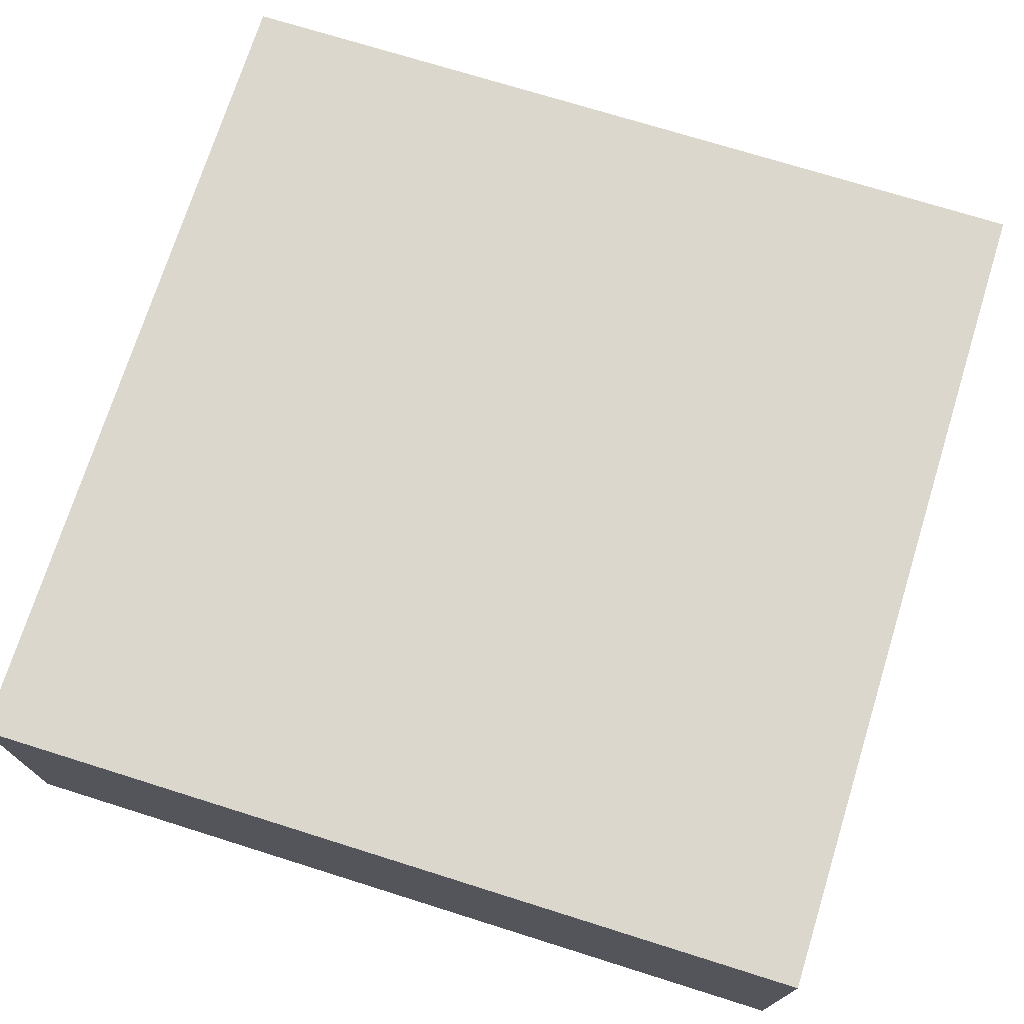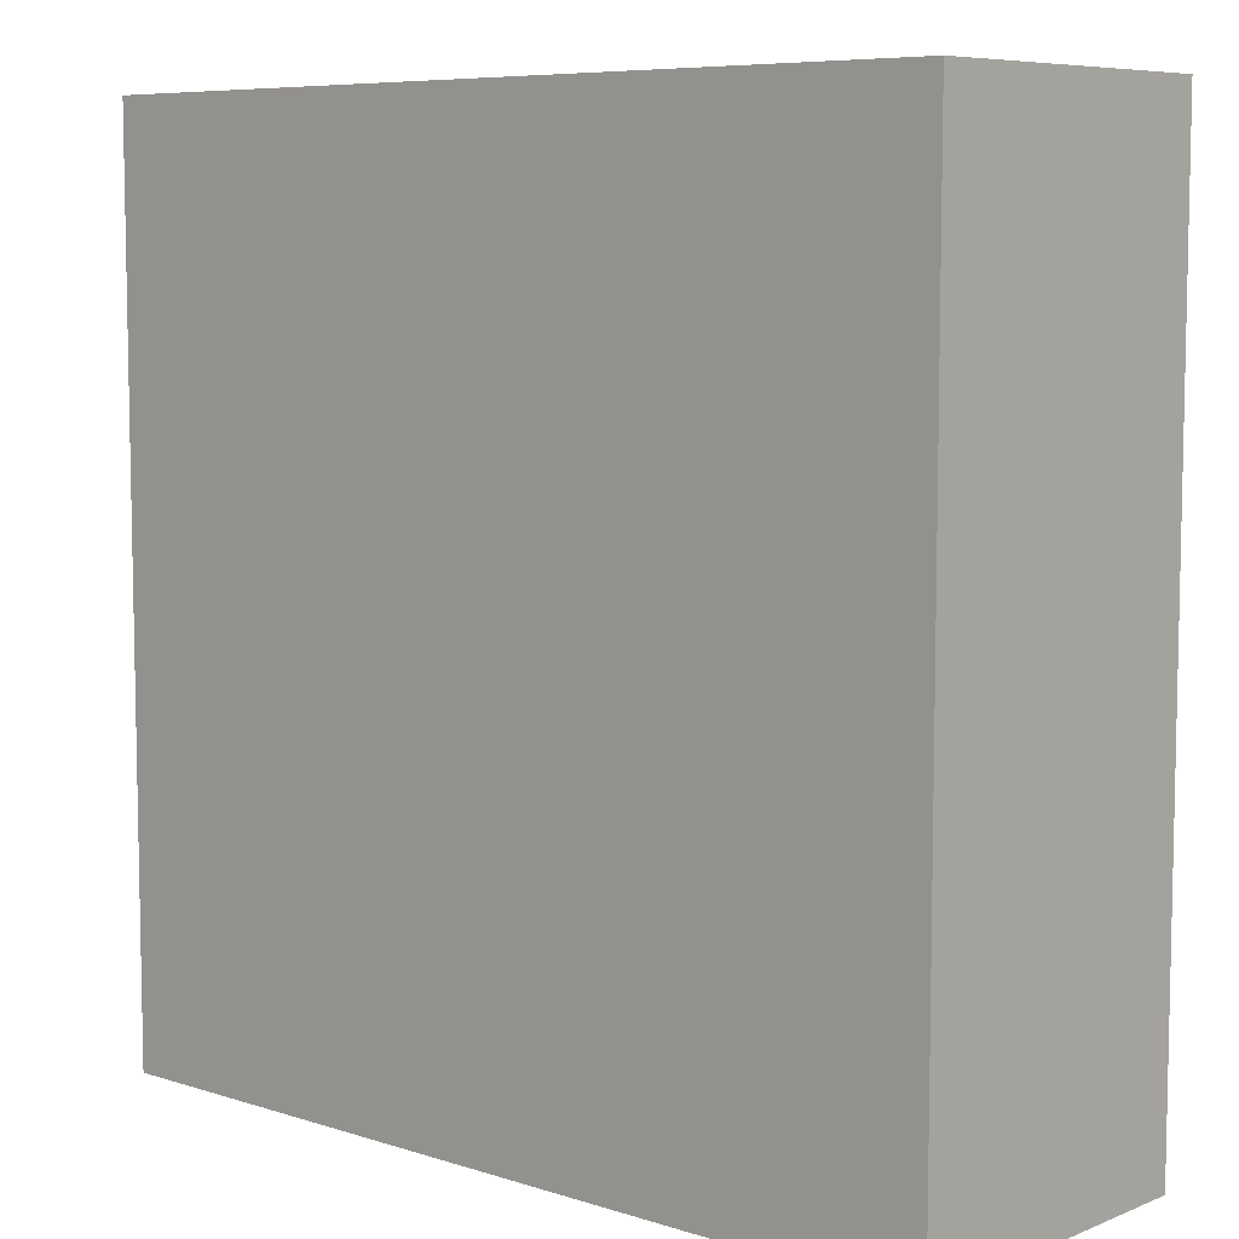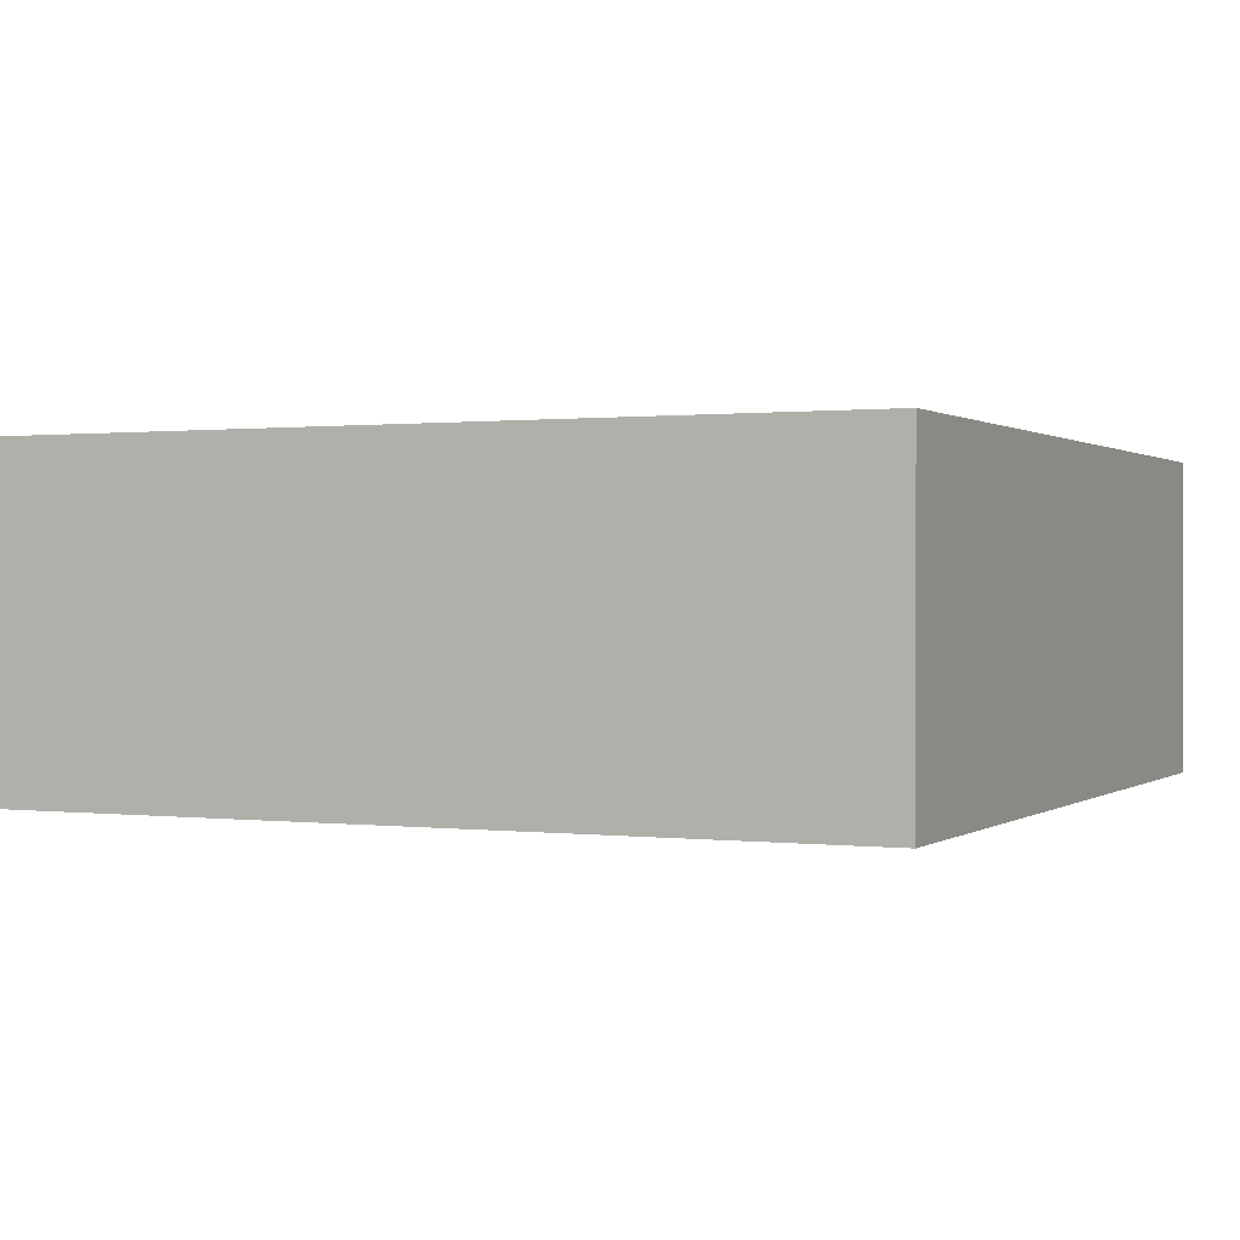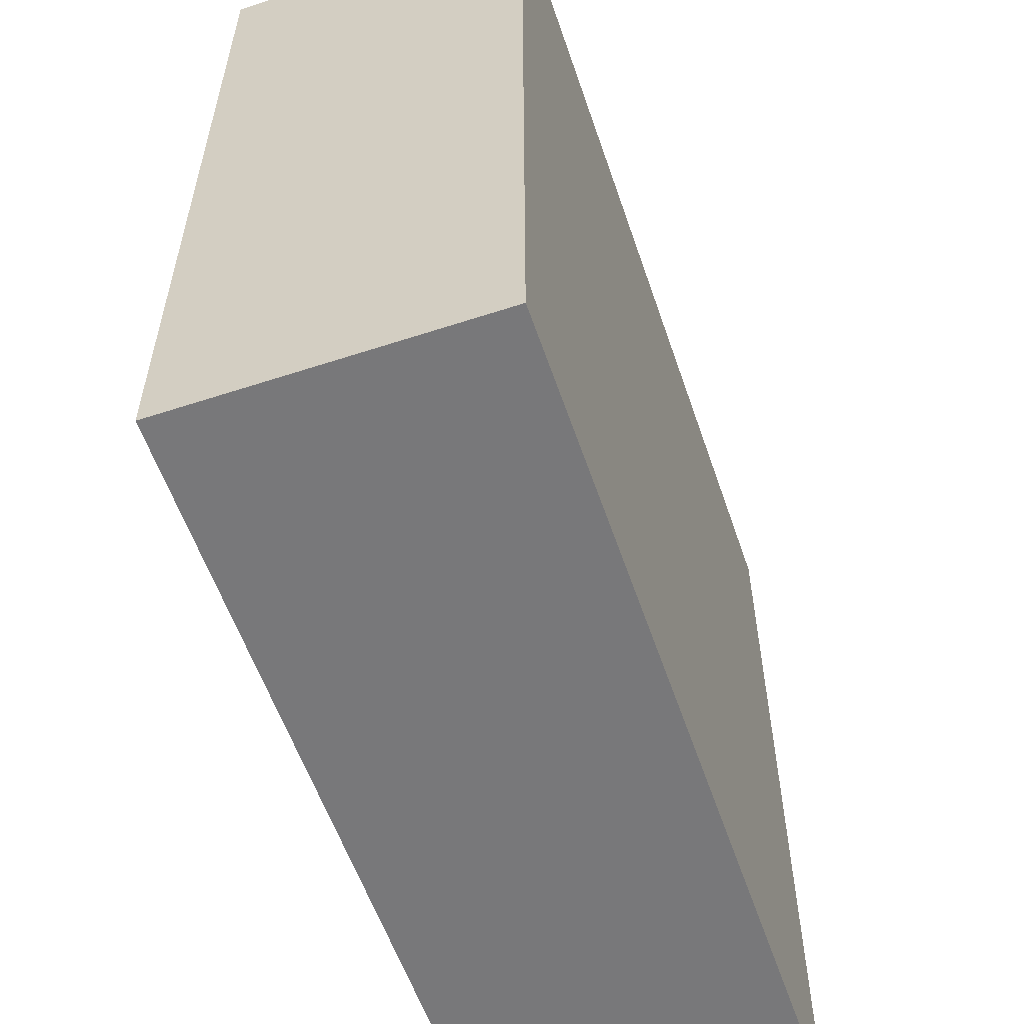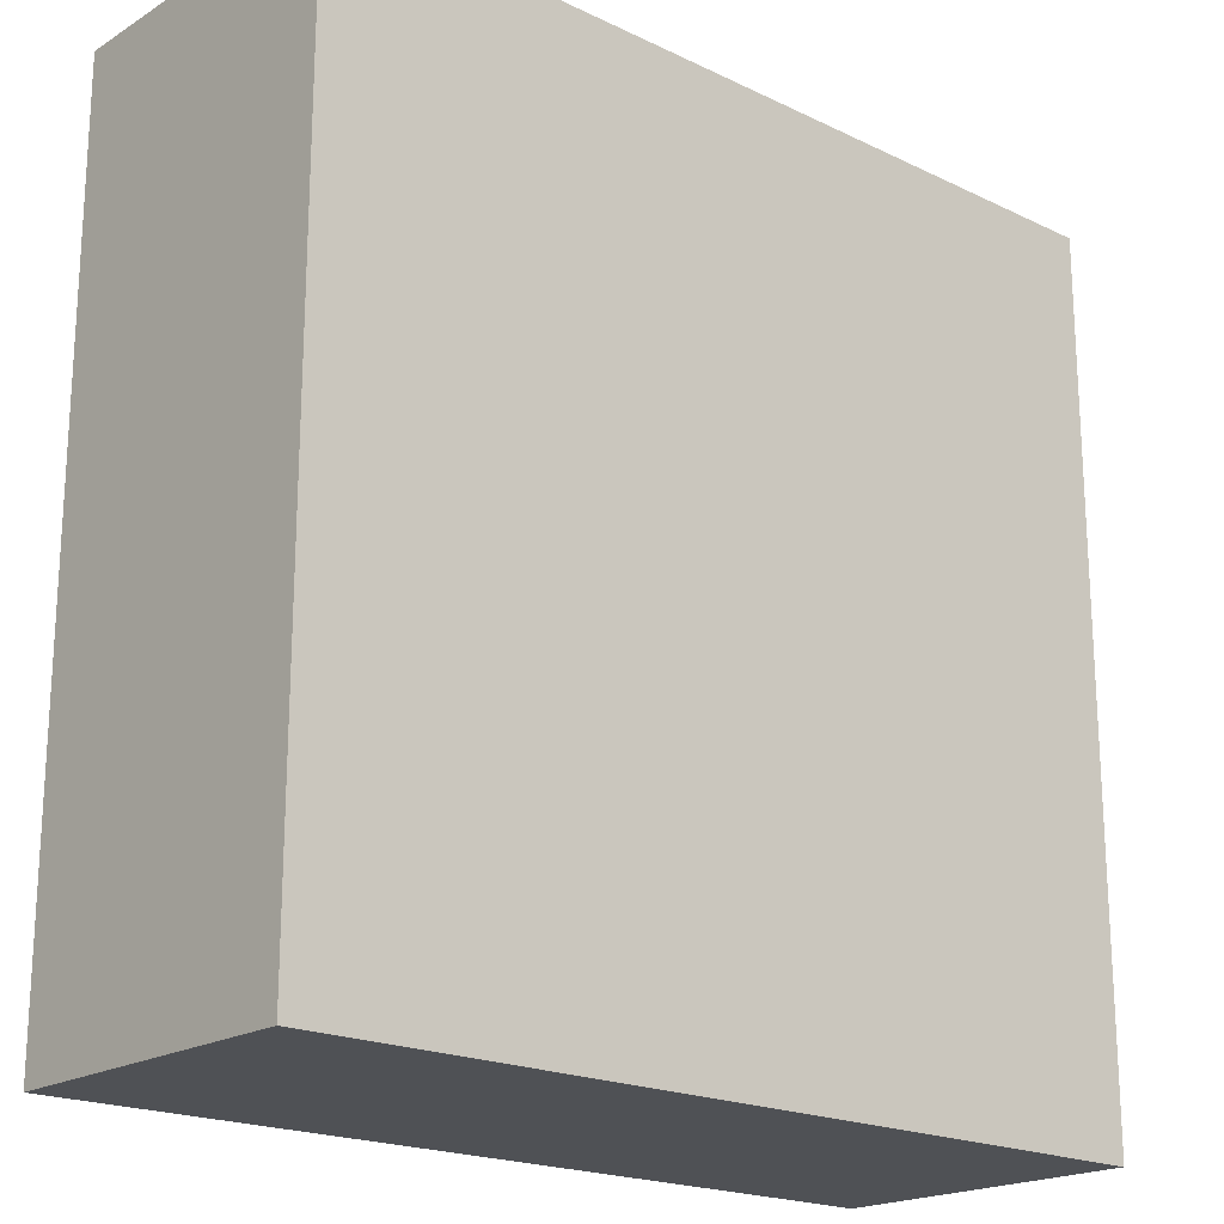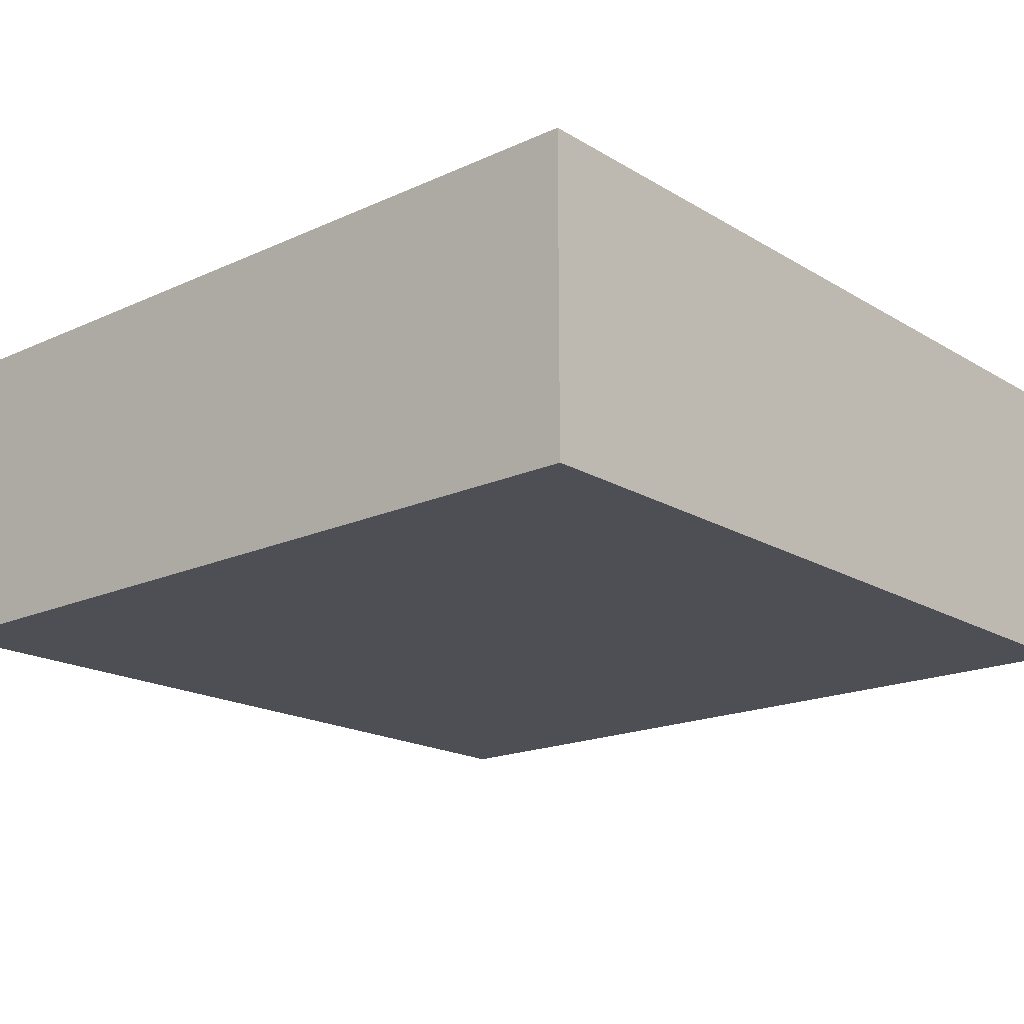
<metadata>
{"format":"obj","ext":"obj","renderer":"f3d","projection":"perspective","resolution":1024,"background":"white","views":[{"elev":73.0,"azim":-72.6,"up":"+Y"},{"elev":7.4,"azim":41.9,"up":"+Z"},{"elev":0.6,"azim":-65.3,"up":"+Y"},{"elev":-57.5,"azim":108.8,"up":"+Z"},{"elev":-19.8,"azim":138.4,"up":"+Z"},{"elev":-18.3,"azim":131.2,"up":"+Y"}]}
</metadata>
<code>
o Cube_Cube.020
v -1 -0.01979 -1
v 1 -0.01979 -1
v 1 -0.01979 1
v -1 -0.01979 1
v 1 0.7109 1
v -1 0.7109 1
v -1 0.7109 -1
v 1 0.7109 -1
f 1 4 3 2
f 3 4 6 5
f 4 1 7 6
f 1 2 8 7
f 2 3 5 8
f 8 5 6 7

</code>
